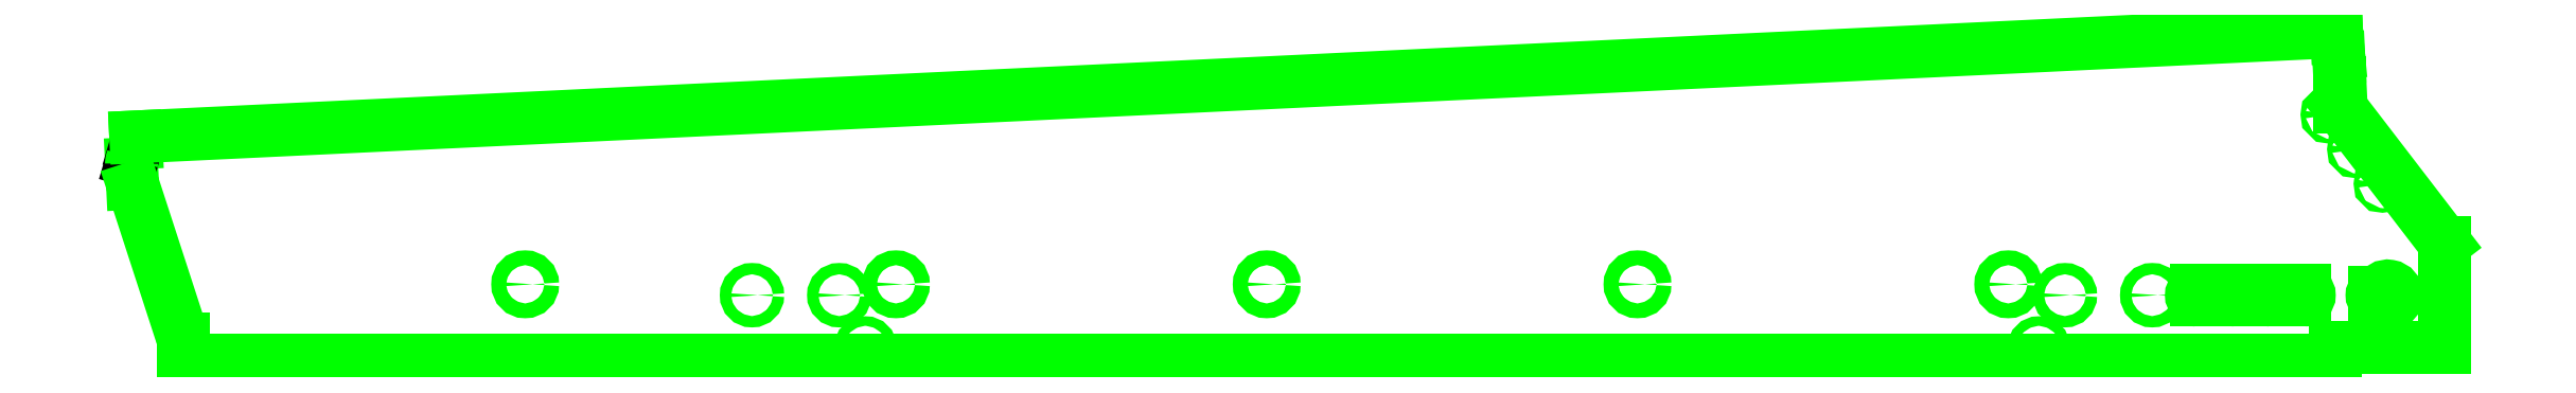
<metadata>
{"format":"dxf","ext":"dxf","renderer":"ezdxf+matplotlib","layout":"modelspace","background":"white","min_lineweight":24,"dpi":150}
</metadata>
<code>
0
SECTION
2
ENTITIES
0
POLYLINE
8
0
66
1
70
0
0
VERTEX
8
0
10
-41.13
20
8.912
0
VERTEX
8
0
10
-41.13
20
8.876
0
VERTEX
8
0
10
-41.12
20
8.837
0
VERTEX
8
0
10
-41.11
20
8.795
0
VERTEX
8
0
10
-41.09
20
8.748
0
VERTEX
8
0
10
-41.06
20
8.699
0
SEQEND
0
POLYLINE
8
0
66
1
70
0
0
VERTEX
8
0
10
-38.85
20
1.881
0
VERTEX
8
0
10
-38.86
20
1.917
0
VERTEX
8
0
10
-38.86
20
1.956
0
VERTEX
8
0
10
-38.88
20
1.999
0
VERTEX
8
0
10
-38.9
20
2.046
0
VERTEX
8
0
10
-38.92
20
2.097
0
SEQEND
0
LINE
8
0
10
-41.17
20
9.801
11
-41.13
21
8.912
0
LINE
8
0
10
-40.98
20
11.01
11
-40.97
21
10.74
0
LINE
8
0
10
-38.85
20
1.881
11
-38.85
21
0.9048
0
POLYLINE
8
0
66
1
70
0
0
VERTEX
8
0
10
-40.97
20
10.74
0
VERTEX
8
0
10
-40.97
20
10.7
0
VERTEX
8
0
10
-40.98
20
10.66
0
VERTEX
8
0
10
-40.99
20
10.62
0
VERTEX
8
0
10
-41
20
10.57
0
VERTEX
8
0
10
-41.02
20
10.52
0
SEQEND
0
LINE
8
0
10
-41.02
20
10.52
11
-41.13
21
10.02
0
LINE
8
0
10
-40.99
20
10.62
11
-41
21
10.57
0
LINE
8
0
10
-41.15
20
9.968
11
-41.16
21
9.92
0
POLYLINE
8
0
66
1
70
0
0
VERTEX
8
0
10
-41.13
20
10.02
0
VERTEX
8
0
10
-41.15
20
9.968
0
VERTEX
8
0
10
-41.16
20
9.92
0
VERTEX
8
0
10
-41.17
20
9.876
0
VERTEX
8
0
10
-41.17
20
9.836
0
VERTEX
8
0
10
-41.17
20
9.801
0
SEQEND
0
LINE
8
0
10
-38.92
20
2.097
11
-41.06
21
8.699
0
LINE
8
0
10
58.28
20
0.9048
11
-38.85
21
0.9048
0
LINE
8
0
10
63.2
20
1.495
11
58.28
21
1.495
0
LINE
8
0
10
56.89
20
3.645
11
55.35
21
3.645
0
LINE
8
0
10
53.54
20
3.645
11
52
21
3.645
0
LINE
8
0
10
60.26
20
3.723
11
60.07
21
3.723
0
LINE
8
0
10
60.07
20
3.999
11
60.26
21
3.999
0
LINE
8
0
10
52
20
4.078
11
53.54
21
4.078
0
LINE
8
0
10
55.35
20
4.078
11
56.89
21
4.078
0
LINE
8
0
10
58.34
20
15.77
11
-40.98
21
11.01
0
LINE
8
0
10
63.2
20
6.223
11
58.48
21
12.38
0
LINE
8
0
10
58.37
20
15.28
11
58.42
21
14.79
0
POLYLINE
8
0
66
1
70
0
0
VERTEX
8
0
10
58.35
20
15.5
0
VERTEX
8
0
10
58.35
20
15.43
0
VERTEX
8
0
10
58.36
20
15.36
0
VERTEX
8
0
10
58.37
20
15.28
0
SEQEND
0
LINE
8
0
10
58.34
20
15.77
11
58.35
21
15.5
0
LINE
8
0
10
58.44
20
14.57
11
58.48
21
13.69
0
POLYLINE
8
0
66
1
70
0
0
VERTEX
8
0
10
58.48
20
13.69
0
VERTEX
8
0
10
58.48
20
13.62
0
VERTEX
8
0
10
58.48
20
13.55
0
VERTEX
8
0
10
58.48
20
13.47
0
SEQEND
0
LINE
8
0
10
58.28
20
0.9048
11
58.28
21
1.495
0
LINE
8
0
10
58.48
20
12.38
11
58.48
21
13.47
0
LINE
8
0
10
63.2
20
1.495
11
63.2
21
6.223
0
POLYLINE
8
0
66
1
70
0
0
VERTEX
8
0
10
58.42
20
14.79
0
VERTEX
8
0
10
58.43
20
14.71
0
VERTEX
8
0
10
58.43
20
14.64
0
VERTEX
8
0
10
58.44
20
14.57
0
SEQEND
0
CIRCLE
8
0
10
44.9
20
1.495
40
0.2165
0
CIRCLE
8
0
10
-8.055
20
1.495
40
0.2165
0
ARC
8
0
10
60.07
20
3.861
40
0.1378
50
90
51
270
0
ARC
8
0
10
60.65
20
3.861
40
0.4134
50
199.5
51
520.5
0
CIRCLE
8
0
10
43.52
20
4.353
40
0.3346
0
CIRCLE
8
0
10
26.79
20
4.353
40
0.3346
0
CIRCLE
8
0
10
10.06
20
4.353
40
0.3346
0
CIRCLE
8
0
10
-6.677
20
4.353
40
0.3346
0
CIRCLE
8
0
10
-23.41
20
4.353
40
0.3346
0
CIRCLE
8
0
10
50.02
20
3.861
40
0.2559
0
CIRCLE
8
0
10
46.08
20
3.861
40
0.2559
0
CIRCLE
8
0
10
-13.17
20
3.861
40
0.2559
0
CIRCLE
8
0
10
-9.236
20
3.861
40
0.2559
0
ARC
8
0
10
56.89
20
3.861
40
0.2165
50
270
51
450
0
ARC
8
0
10
55.35
20
3.861
40
0.2165
50
90
51
270
0
ARC
8
0
10
53.54
20
3.861
40
0.2165
50
270
51
450
0
ARC
8
0
10
52
20
3.861
40
0.2165
50
90
51
270
0
CIRCLE
8
0
10
60.41
20
8.893
40
0.1043
0
CIRCLE
8
0
10
59.21
20
10.45
40
0.1043
0
CIRCLE
8
0
10
58.02
20
12.02
40
0.1043
0
ENDSEC
0
EOF

</code>
